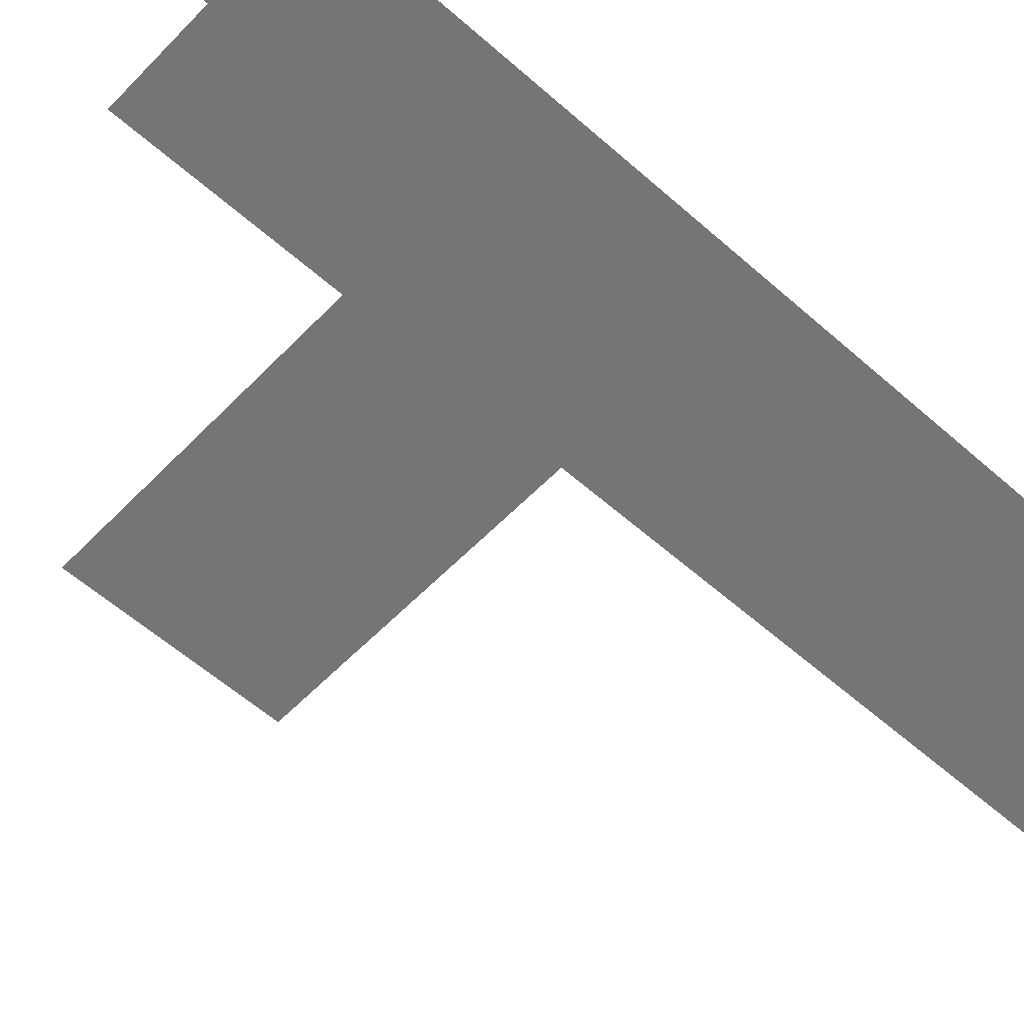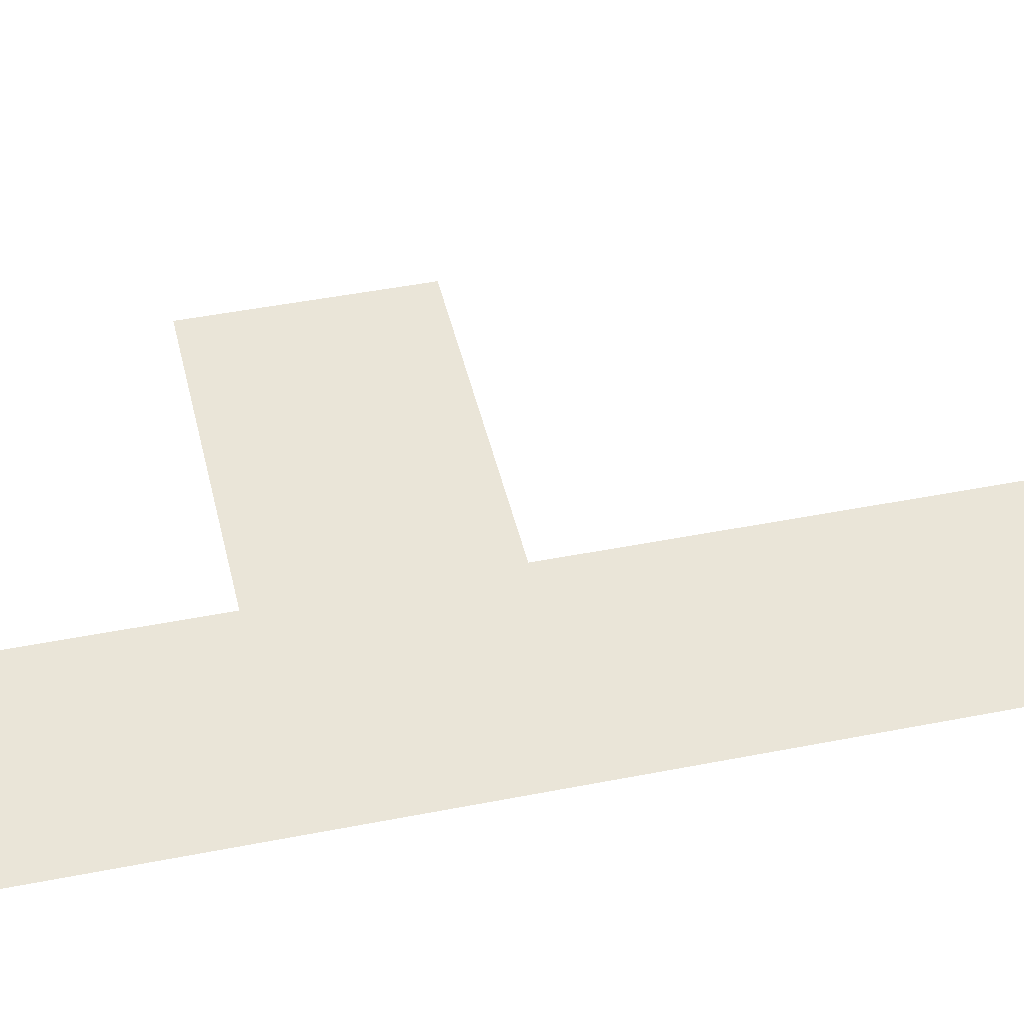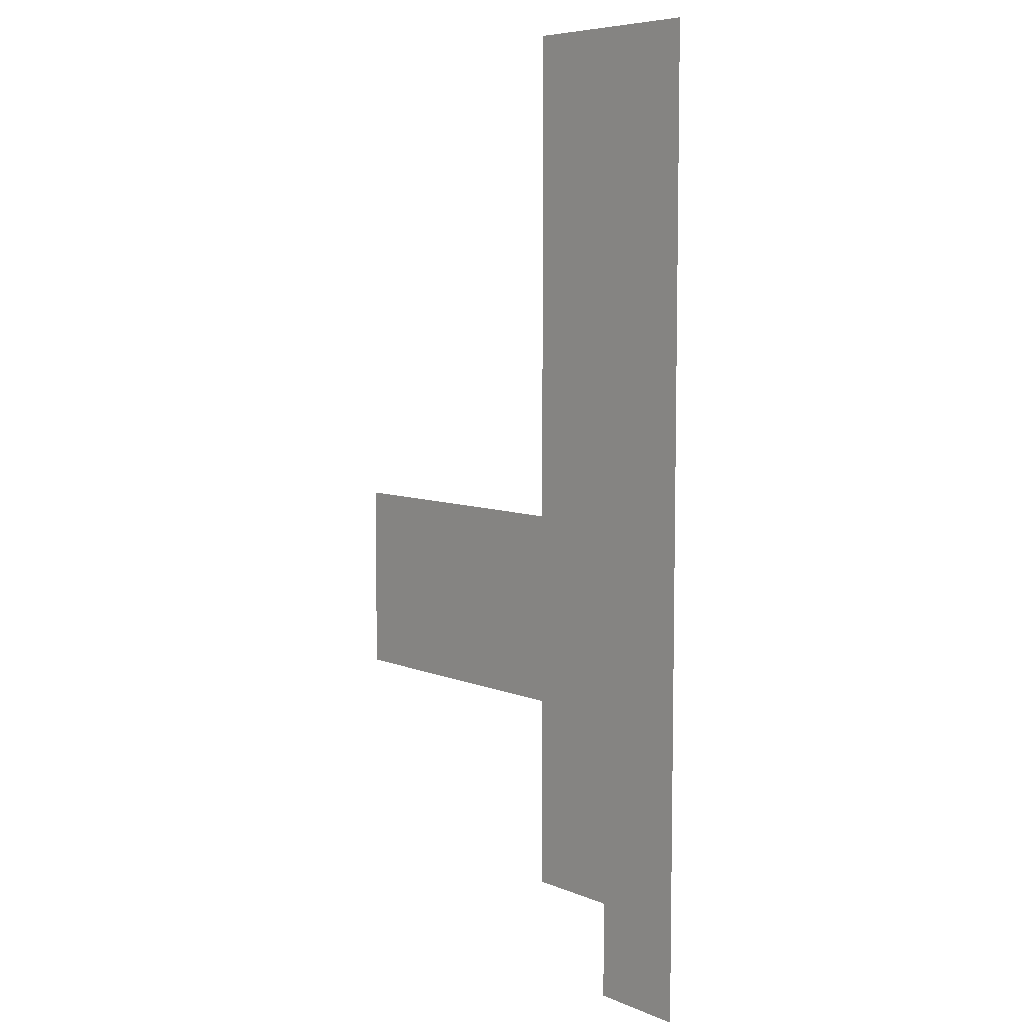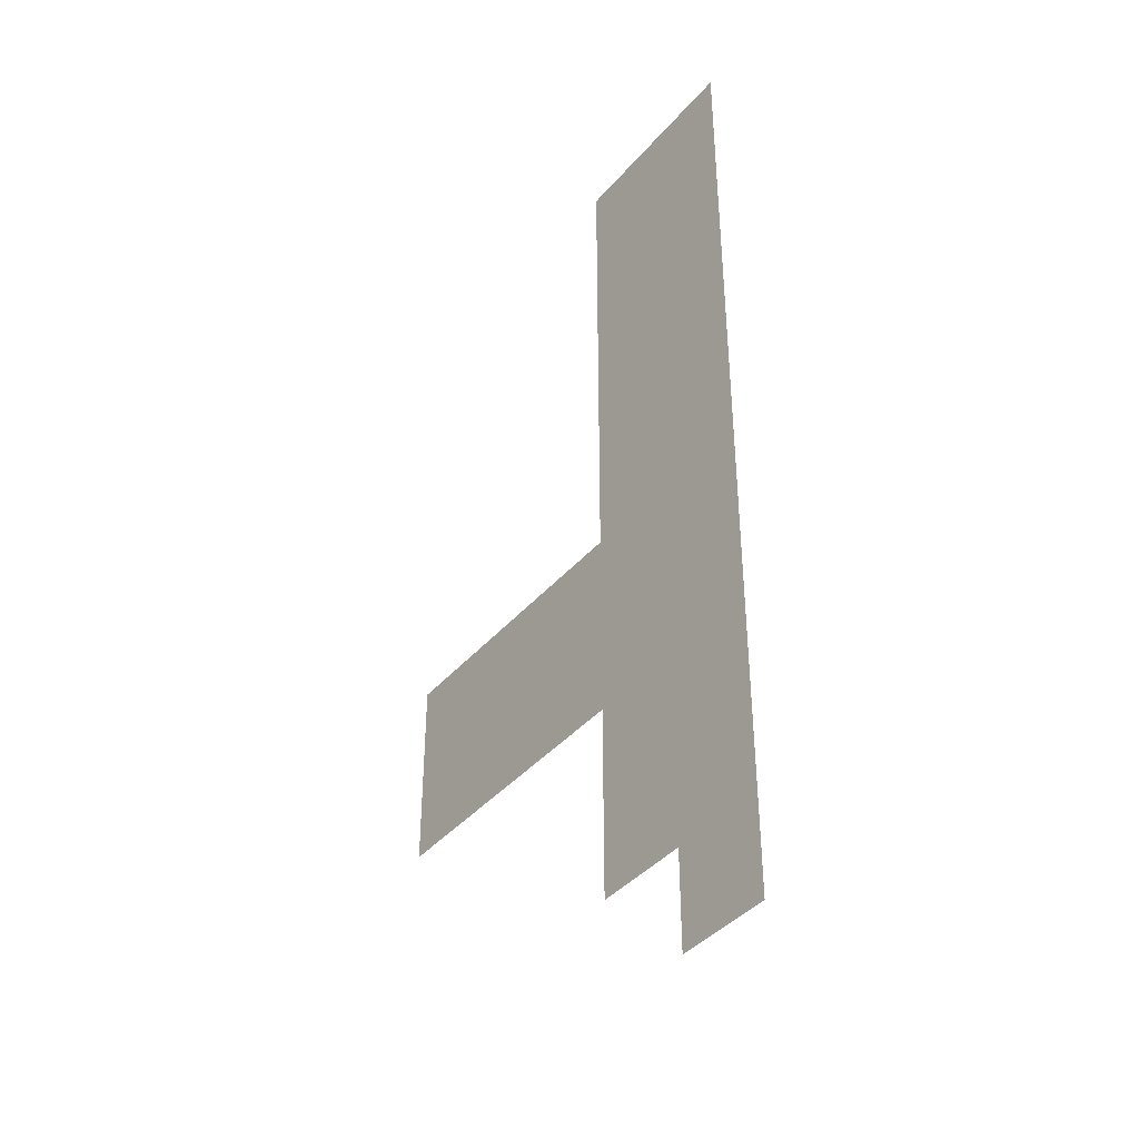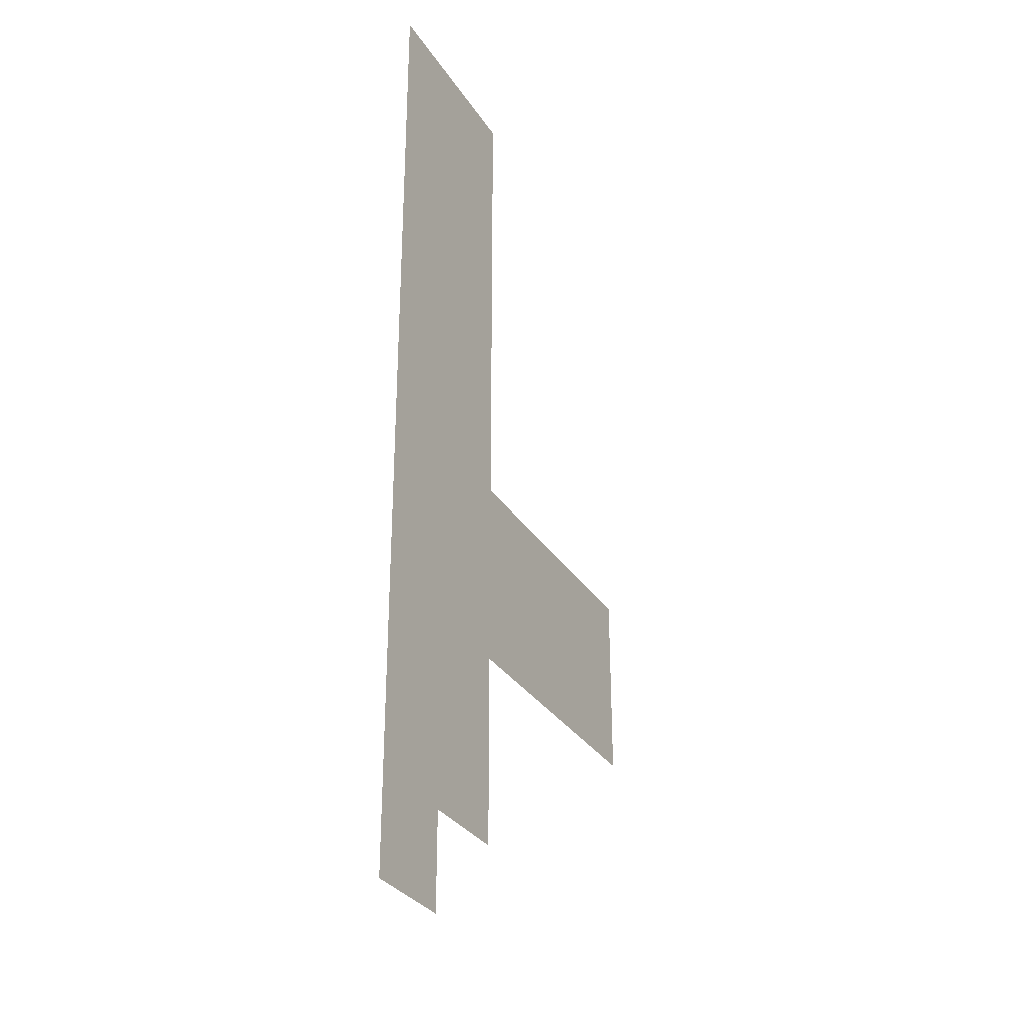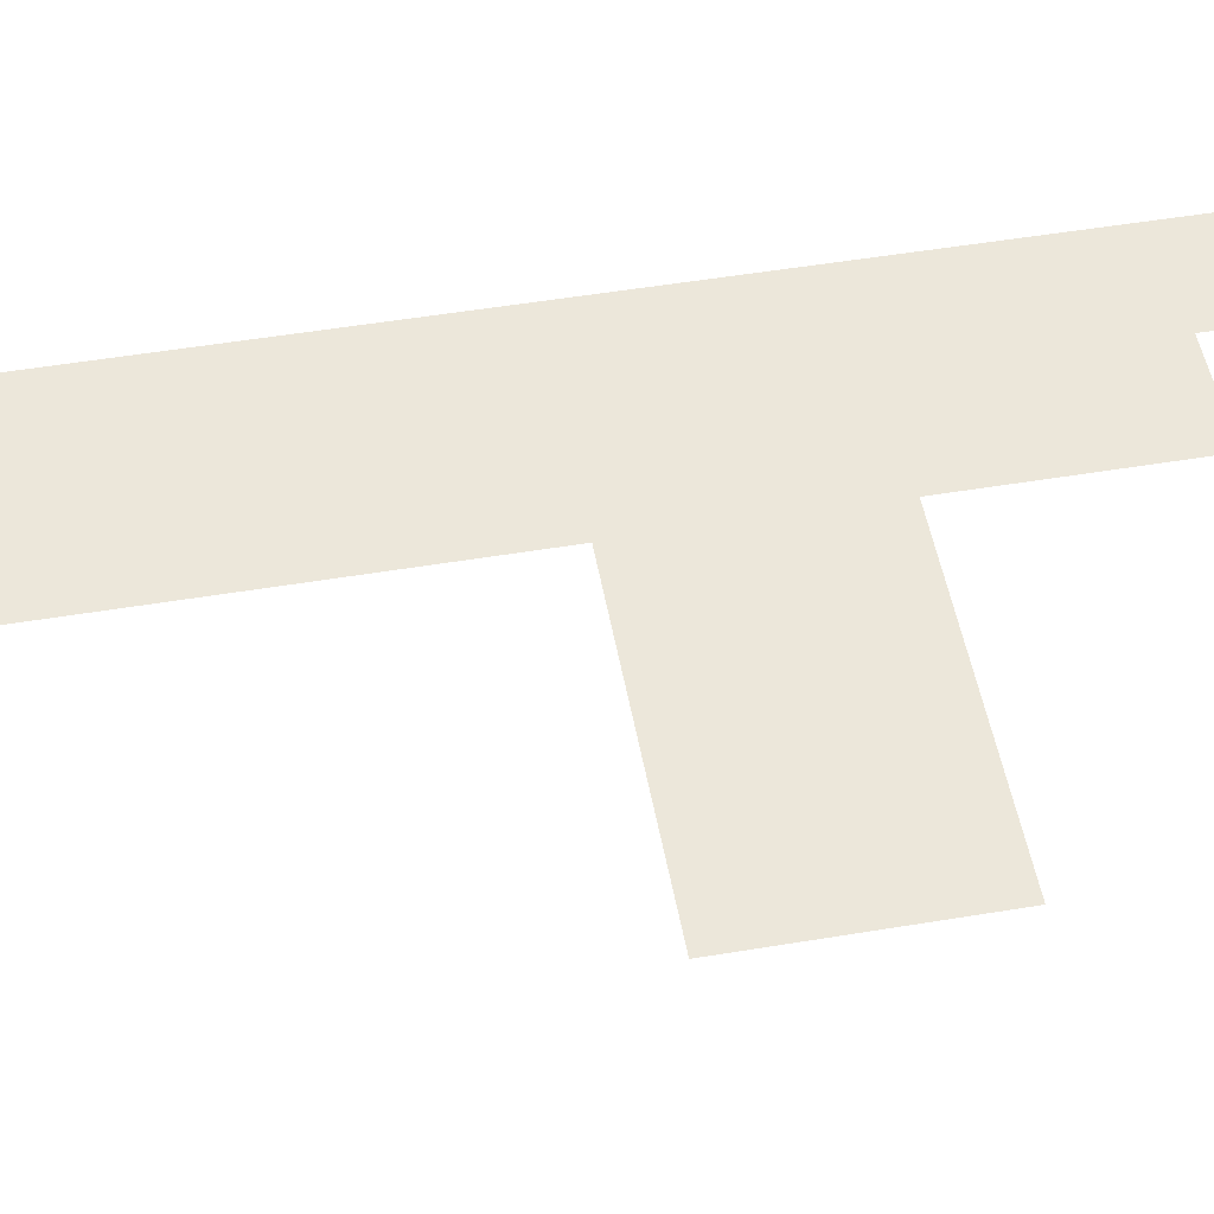
<metadata>
{"format":"obj","ext":"obj","renderer":"f3d","projection":"perspective","resolution":1024,"background":"white","views":[{"elev":-56.6,"azim":-132.9,"up":"+Y"},{"elev":45.3,"azim":-102.9,"up":"+Y"},{"elev":6.9,"azim":-130.0,"up":"+Z"},{"elev":-40.4,"azim":-126.3,"up":"+Z"},{"elev":-31.0,"azim":-62.9,"up":"+Z"},{"elev":51.2,"azim":79.7,"up":"+Y"}]}
</metadata>
<code>
v 2 9e-06 5.549
v -0 9e-06 5.549
v 2 9e-06 0.5489
v -0 9e-06 0.5489
v 2 9e-06 5.549
v 2 0 -1.451
v -0 0 -1.451
v 5 0 0.5489
v 5 0 -1.451
v 2 0 -3.451
v -0 0 -3.451
v -0 0 -4.451
v 1 0 -3.451
v 1 0 -4.451
f 2 4 1
f 5 3 2
f 3 6 4
f 6 3 9
f 7 6 11
f 11 13 12
f 4 3 1
f 3 4 2
f 6 7 4
f 3 8 9
f 6 10 13
f 11 6 13
f 13 14 12

</code>
